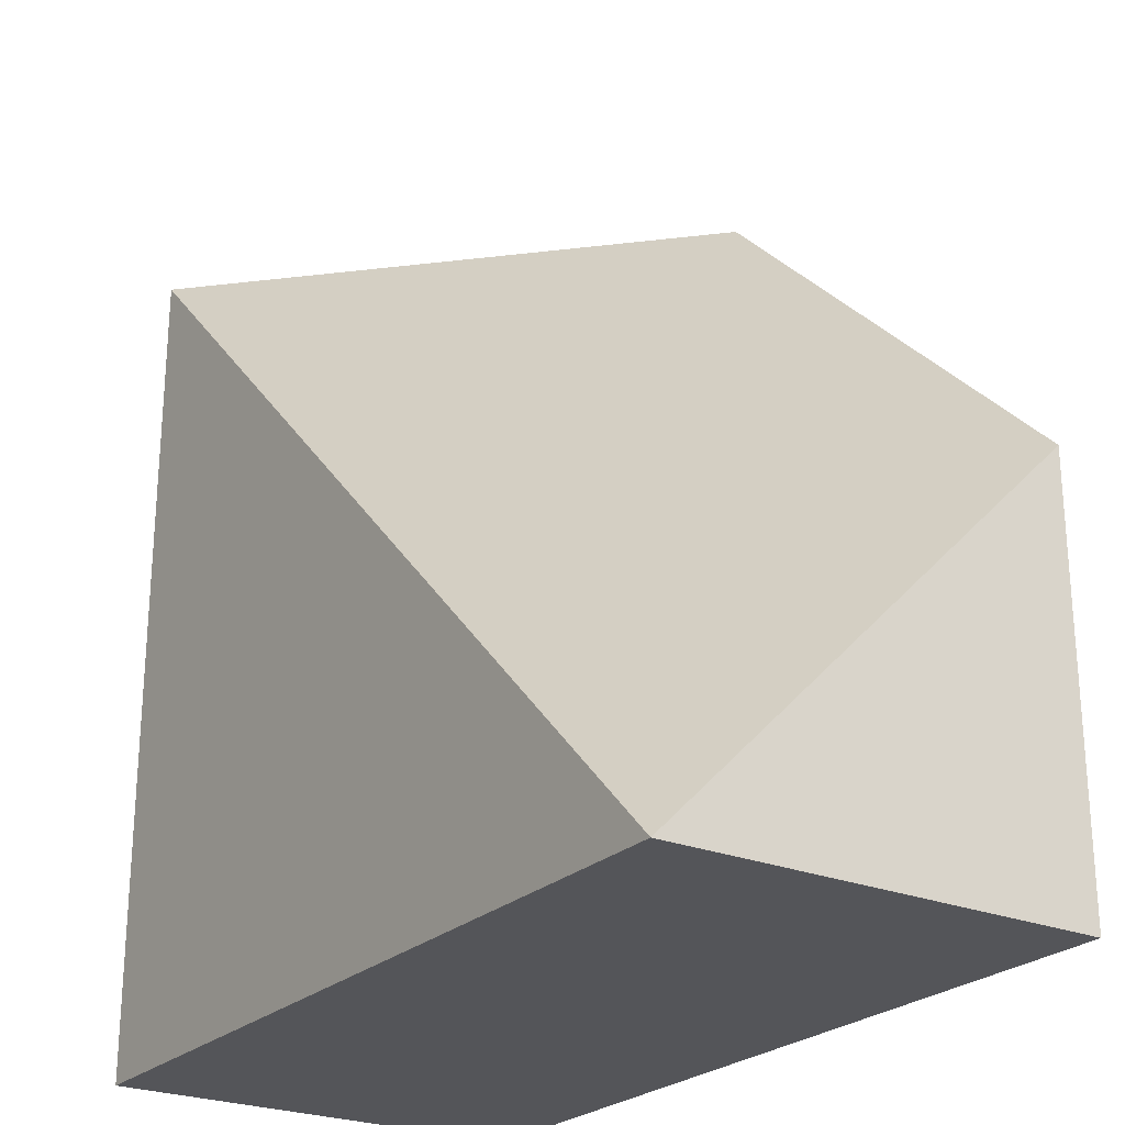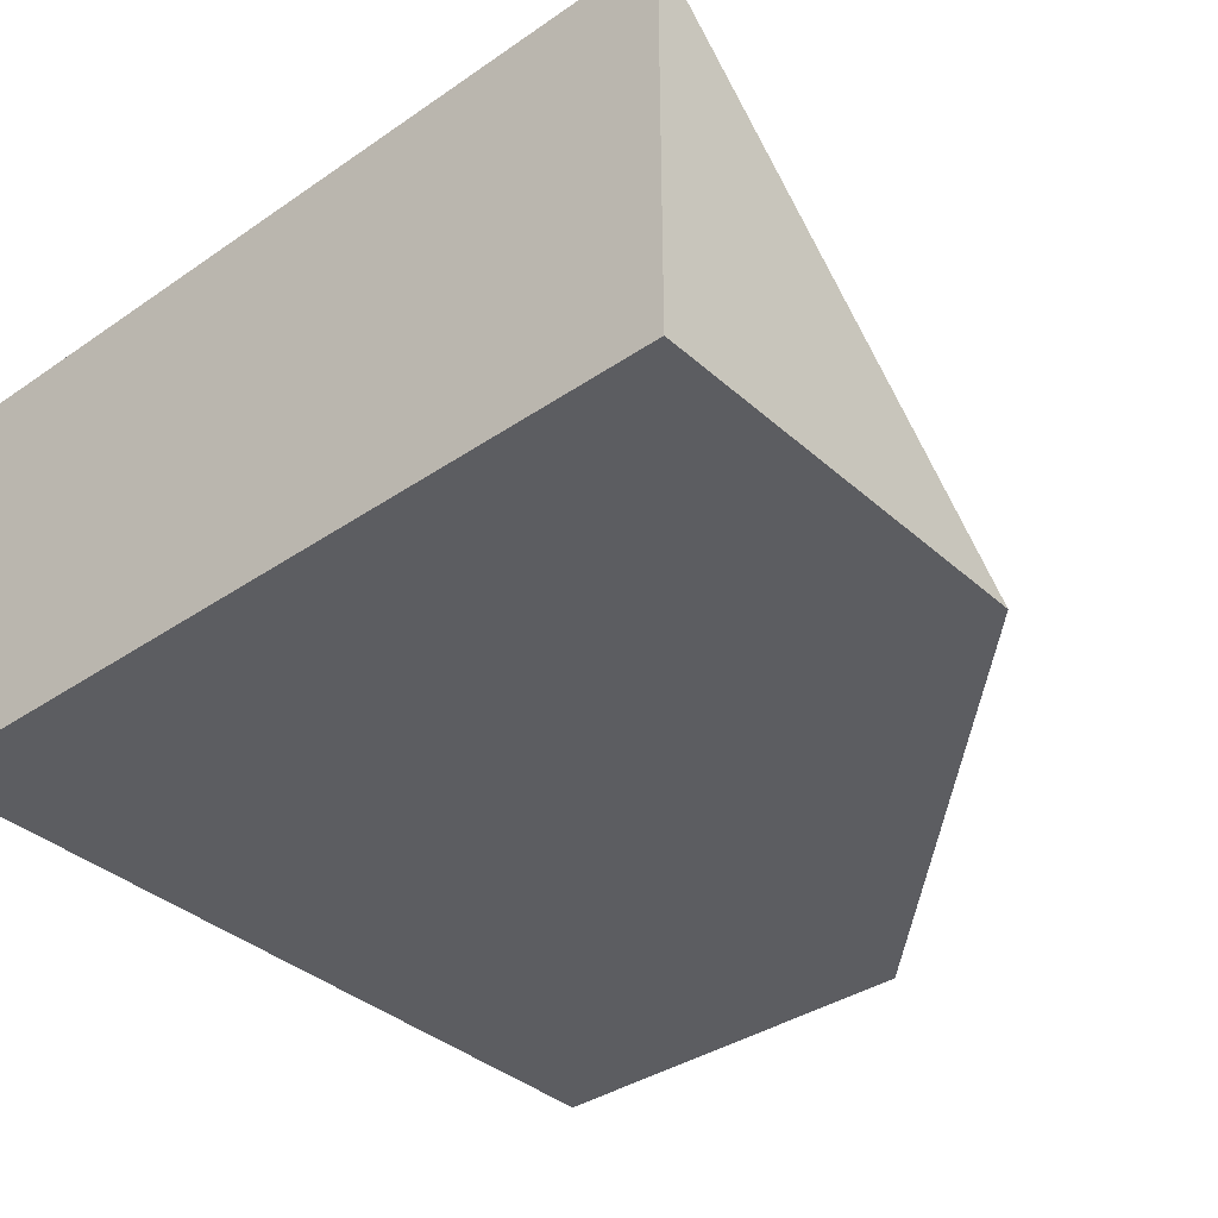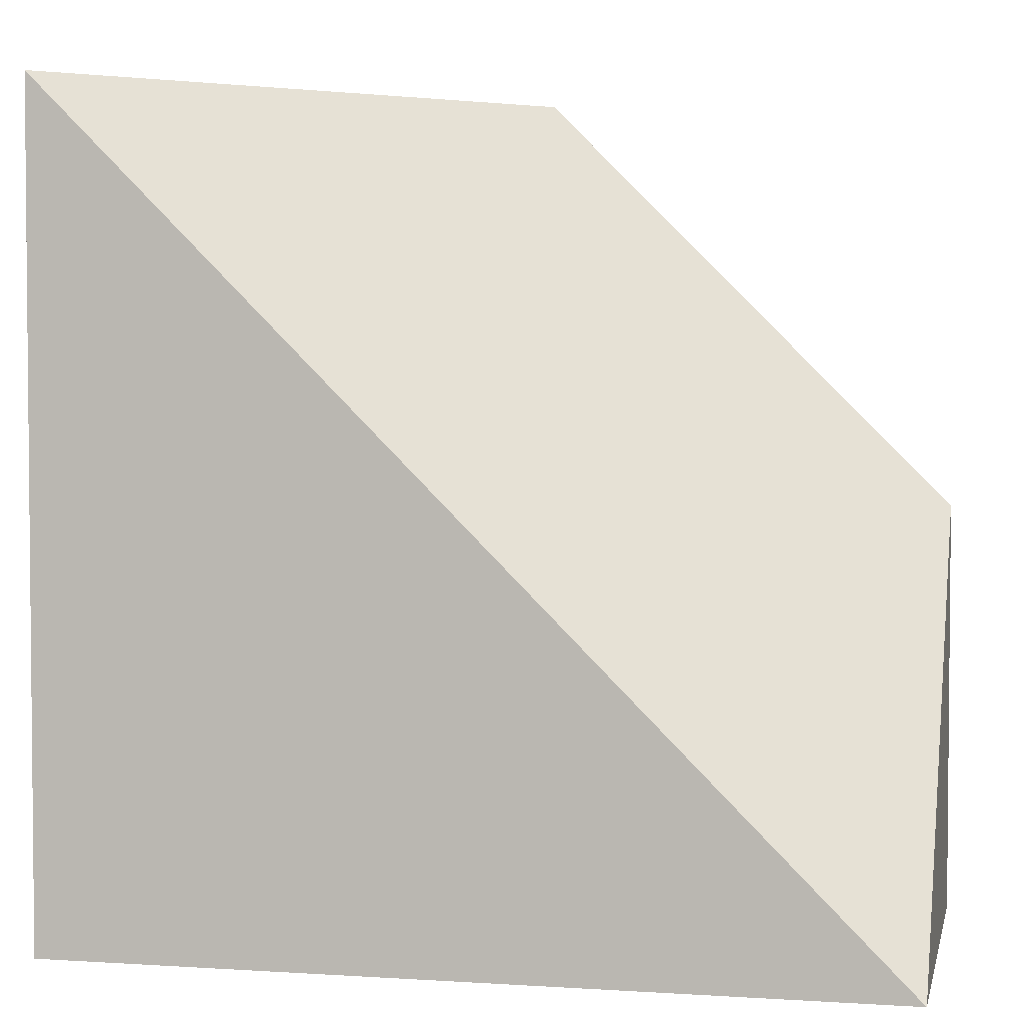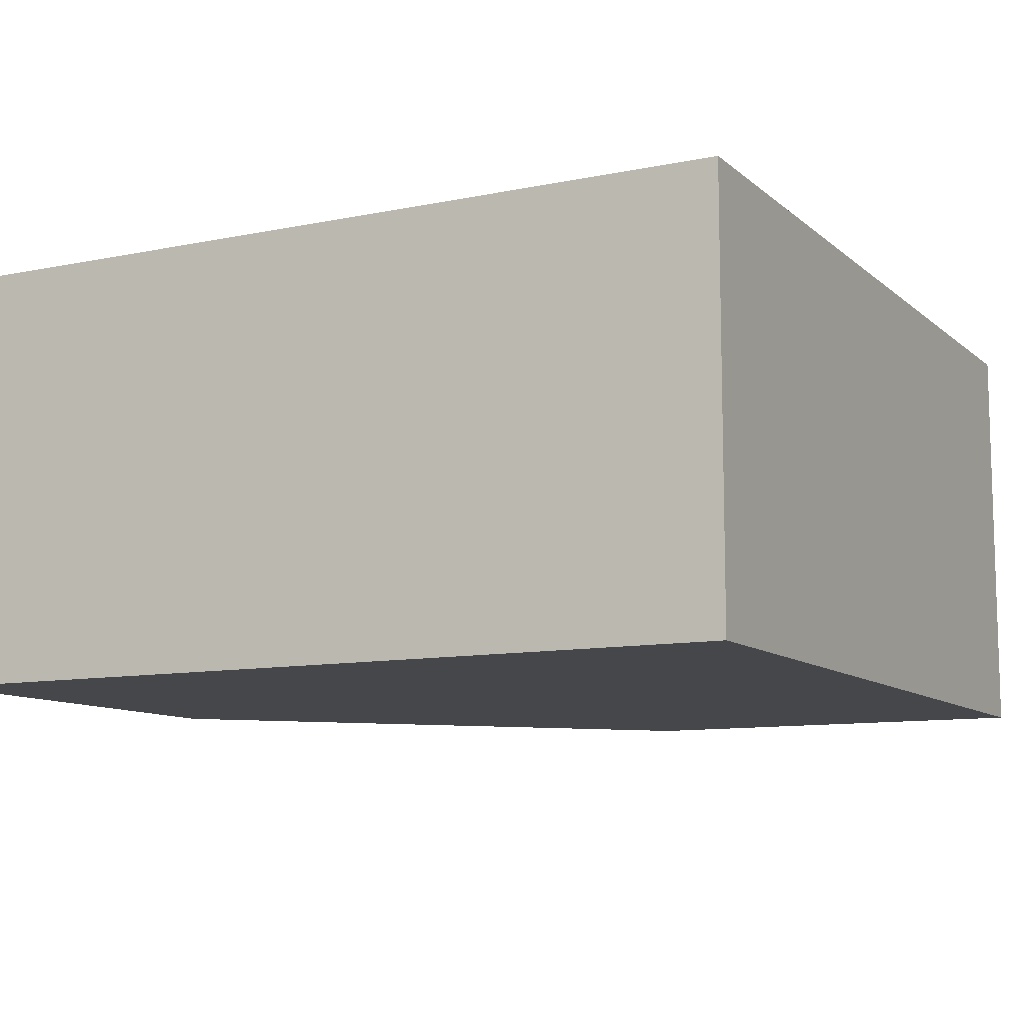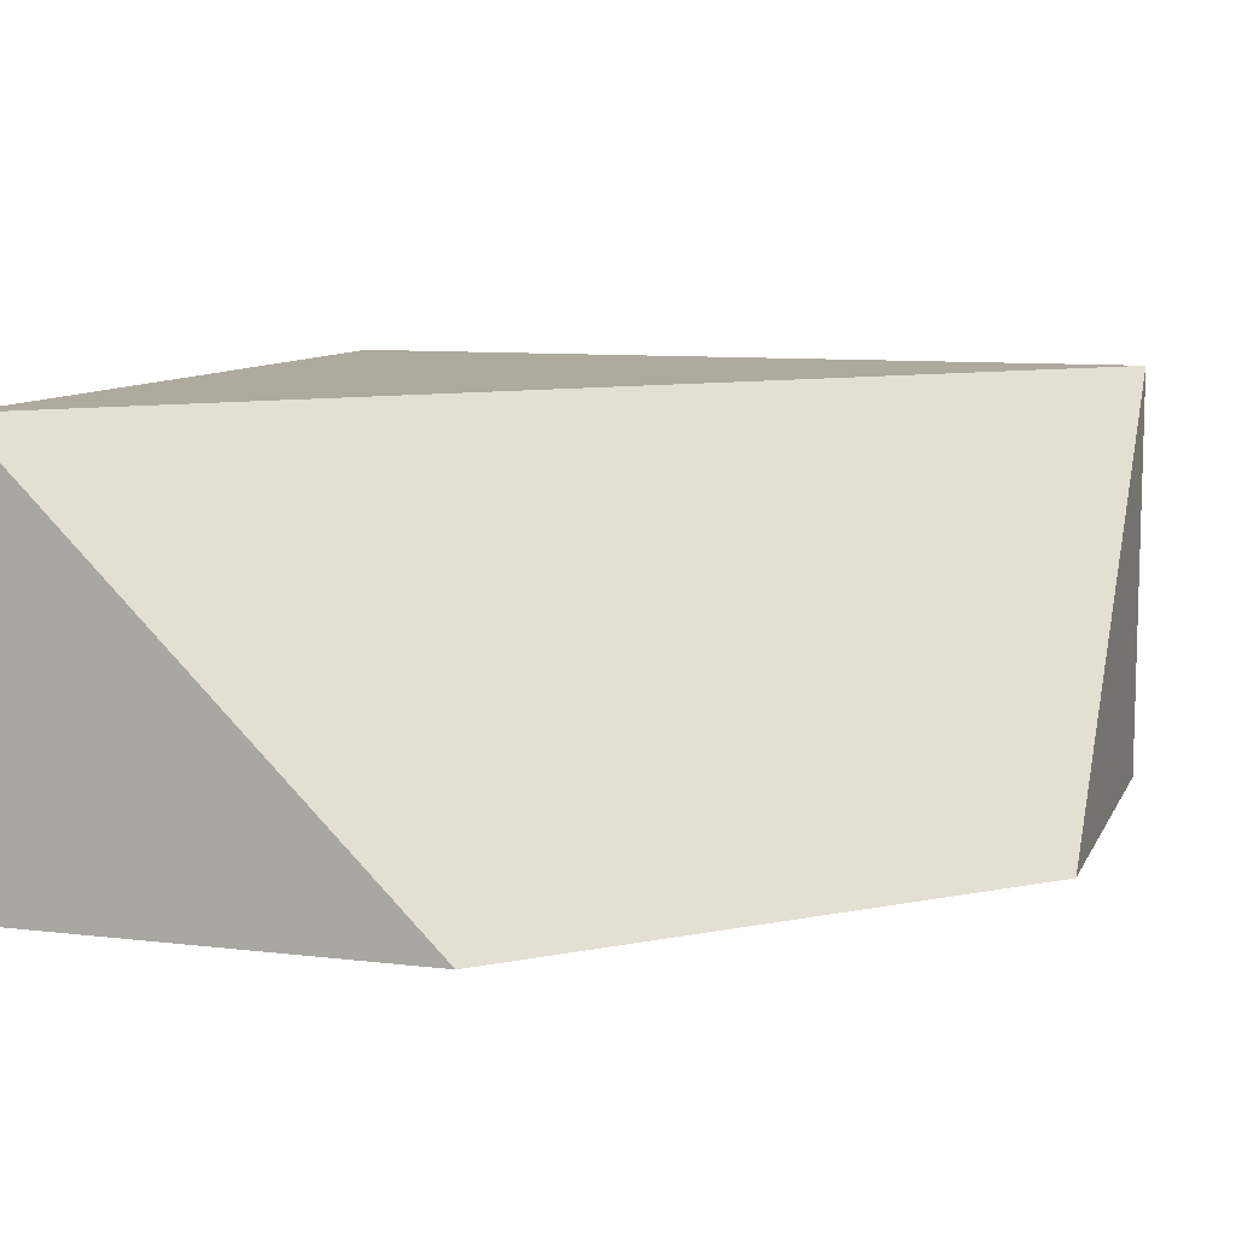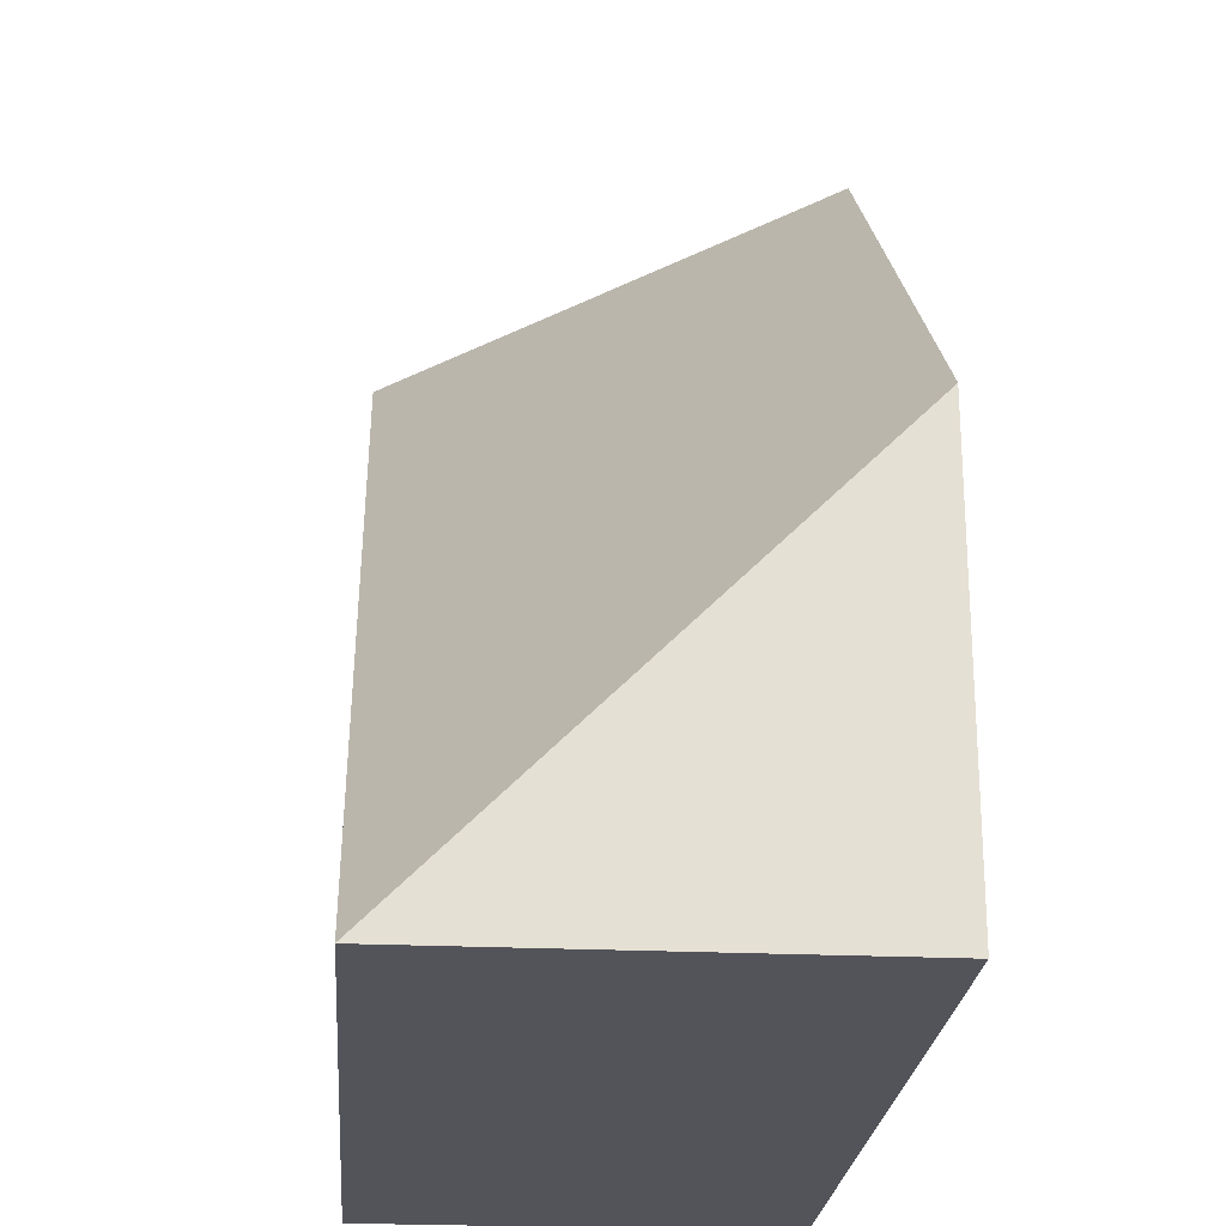
<metadata>
{"format":"obj","ext":"obj","renderer":"f3d","projection":"perspective","resolution":1024,"background":"white","views":[{"elev":-24.7,"azim":-123.9,"up":"+Z"},{"elev":-37.1,"azim":-138.7,"up":"+Y"},{"elev":3.2,"azim":-167.6,"up":"+Z"},{"elev":-10.2,"azim":117.6,"up":"+Y"},{"elev":9.3,"azim":-72.6,"up":"+Y"},{"elev":-23.7,"azim":-94.5,"up":"+Z"}]}
</metadata>
<code>
o MC3_4N
v 64 0 22
v 66 0 24
v 64 2 20
v 68 2 24
v 64 2 20
v 68 2 24
v 68 2 20
v 68 2 24
v 64 0 20
v 64 0 22
v 64 2 20
v 64 0 22
v 68 0 20
v 68 0 24
v 68 2 20
v 68 2 24
v 66 0 24
v 68 0 24
v 68 2 24
v 68 0 24
v 64 0 20
v 68 0 20
v 64 2 20
v 68 2 20
v 66 0 24
v 64 0 22
v 64 0 20
v 68 0 20
v 68 0 24
f 2 4 3 1
f 6 7 5
f 10 11 9
f 14 13 15 16
f 18 19 17
f 22 21 23 24
f 28 26 27
f 29 25 28
f 26 28 25

</code>
